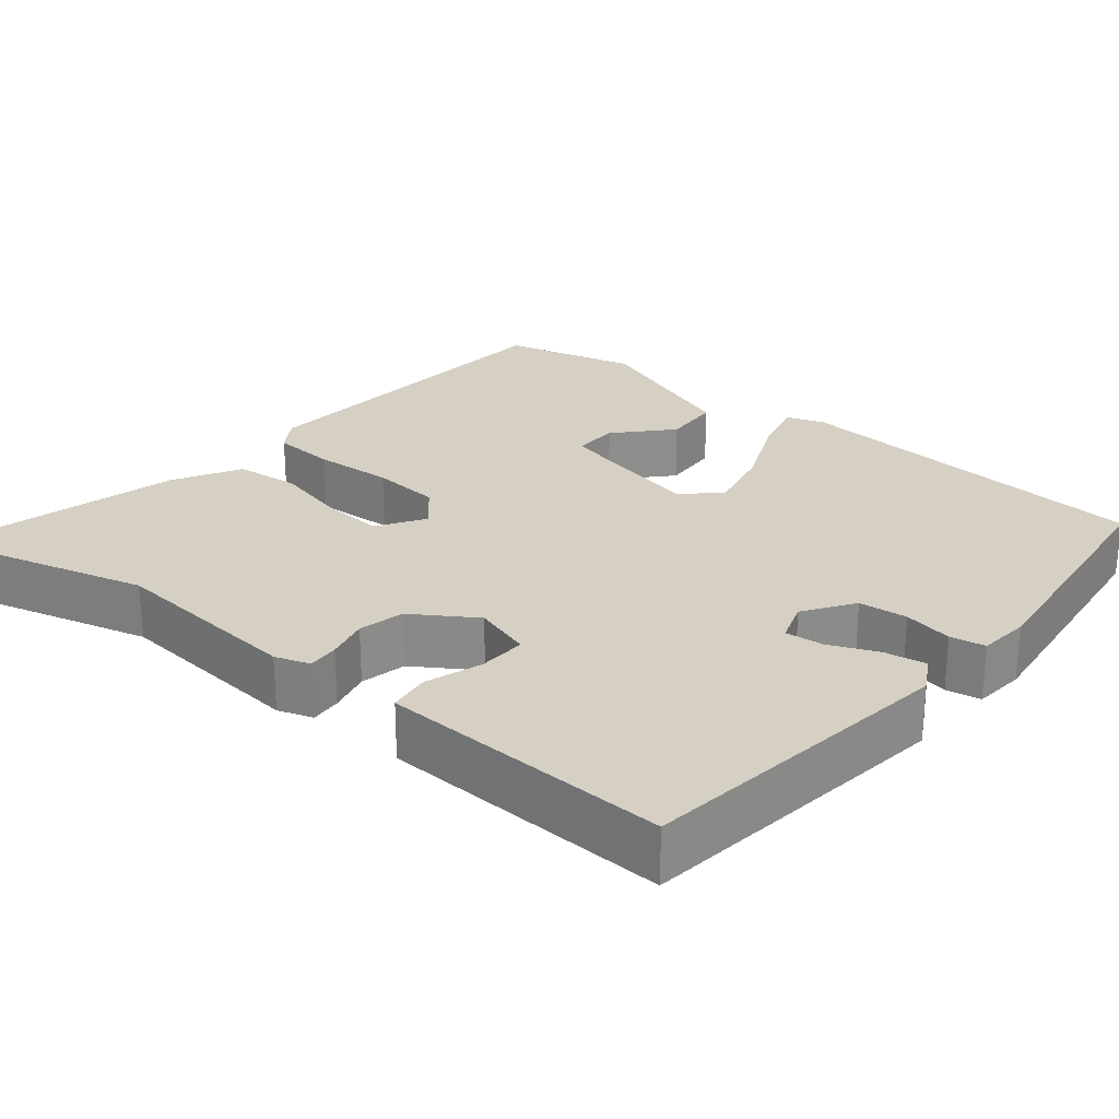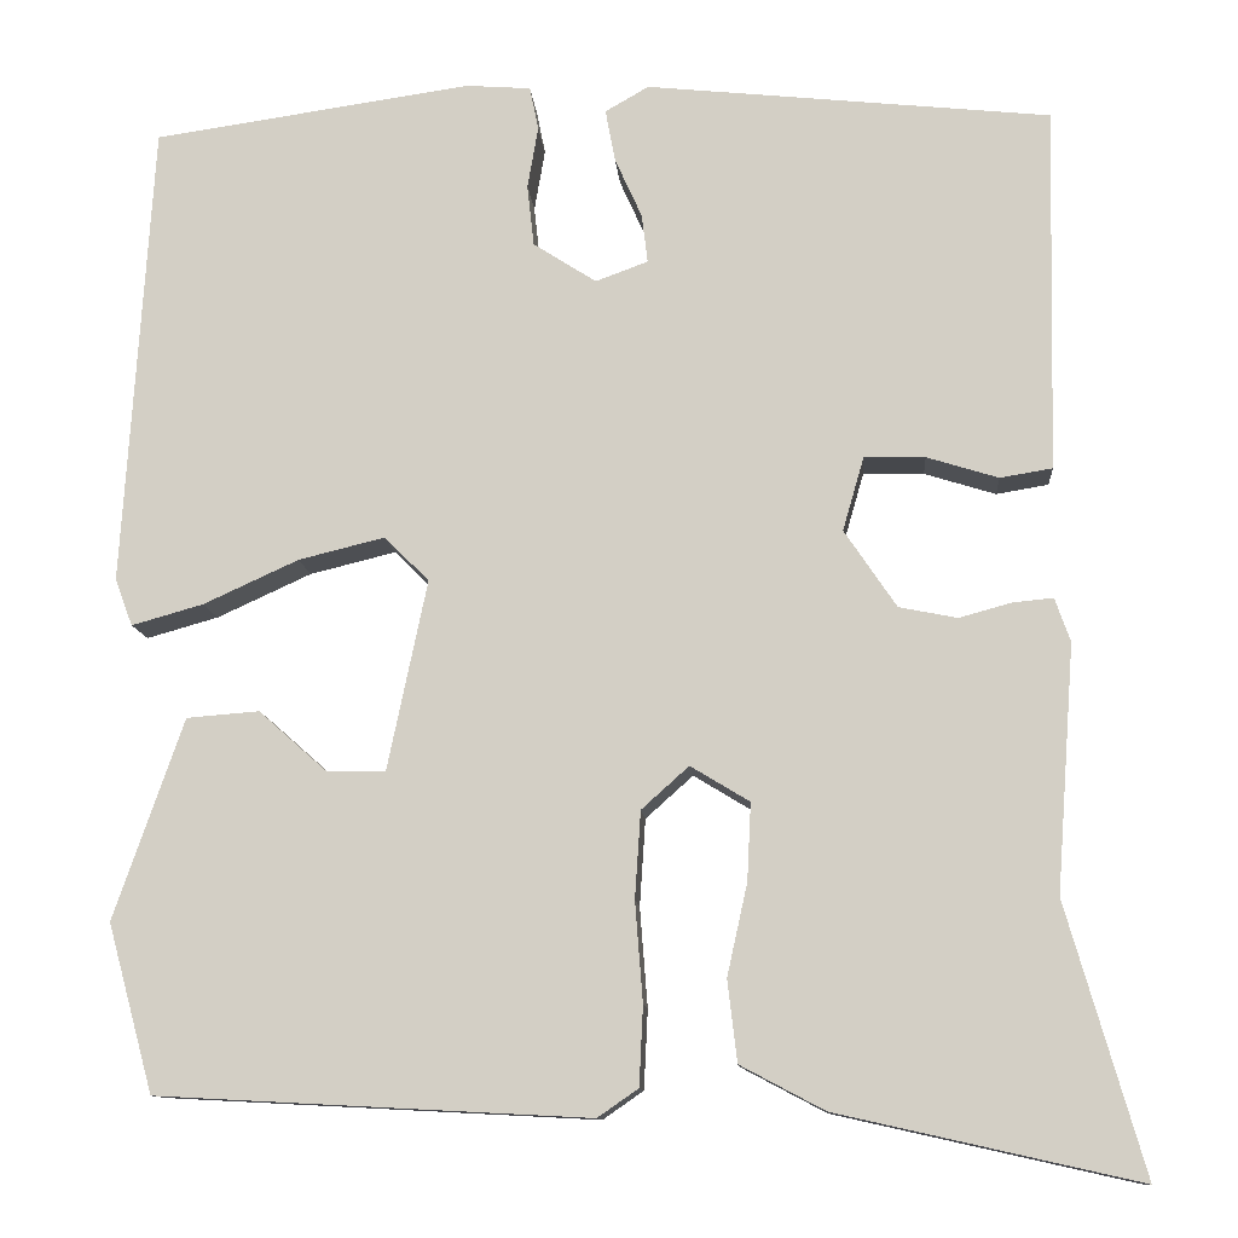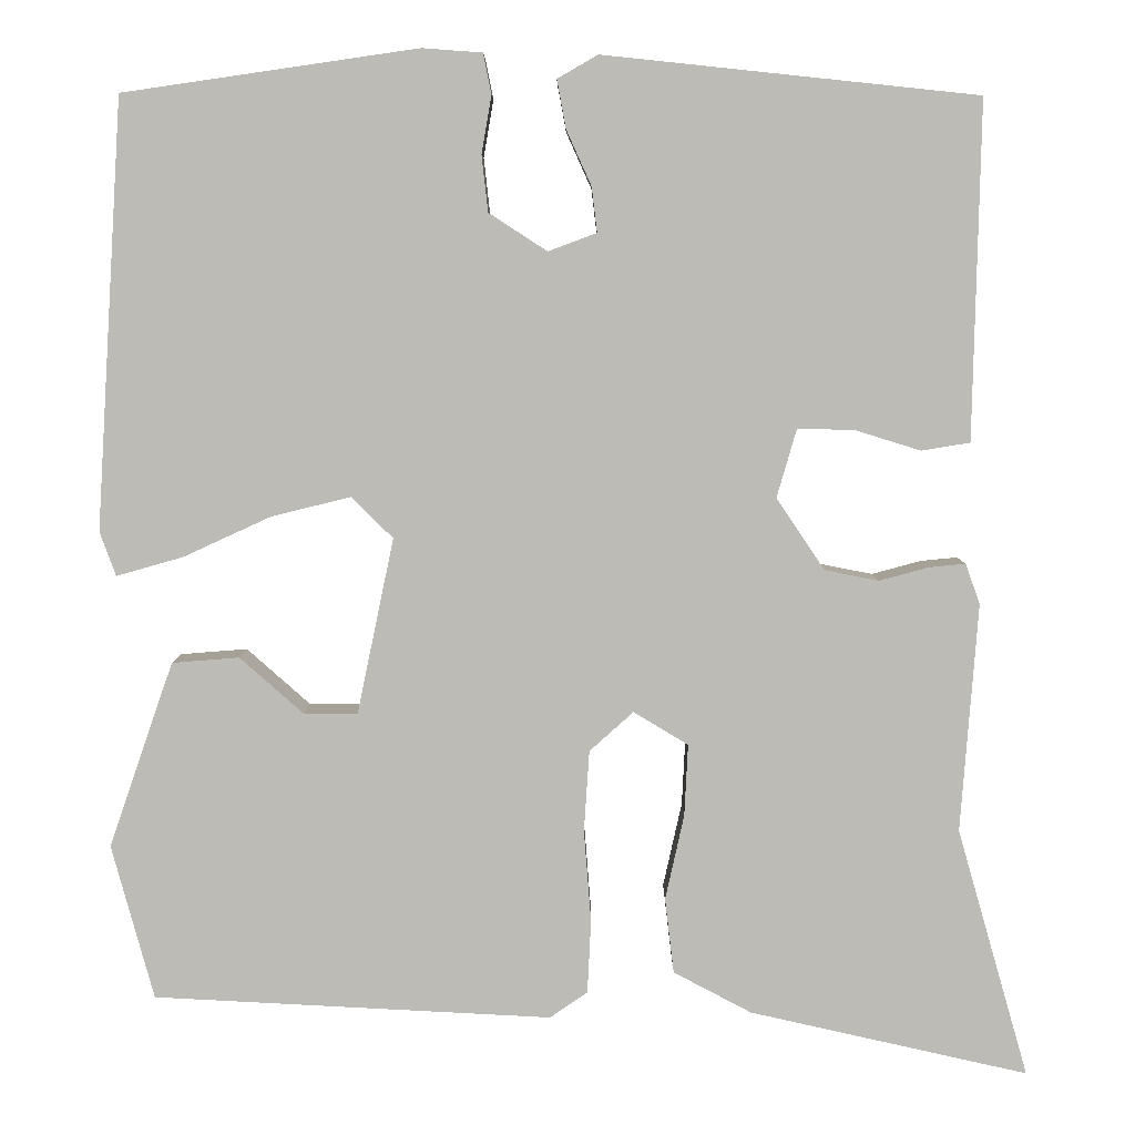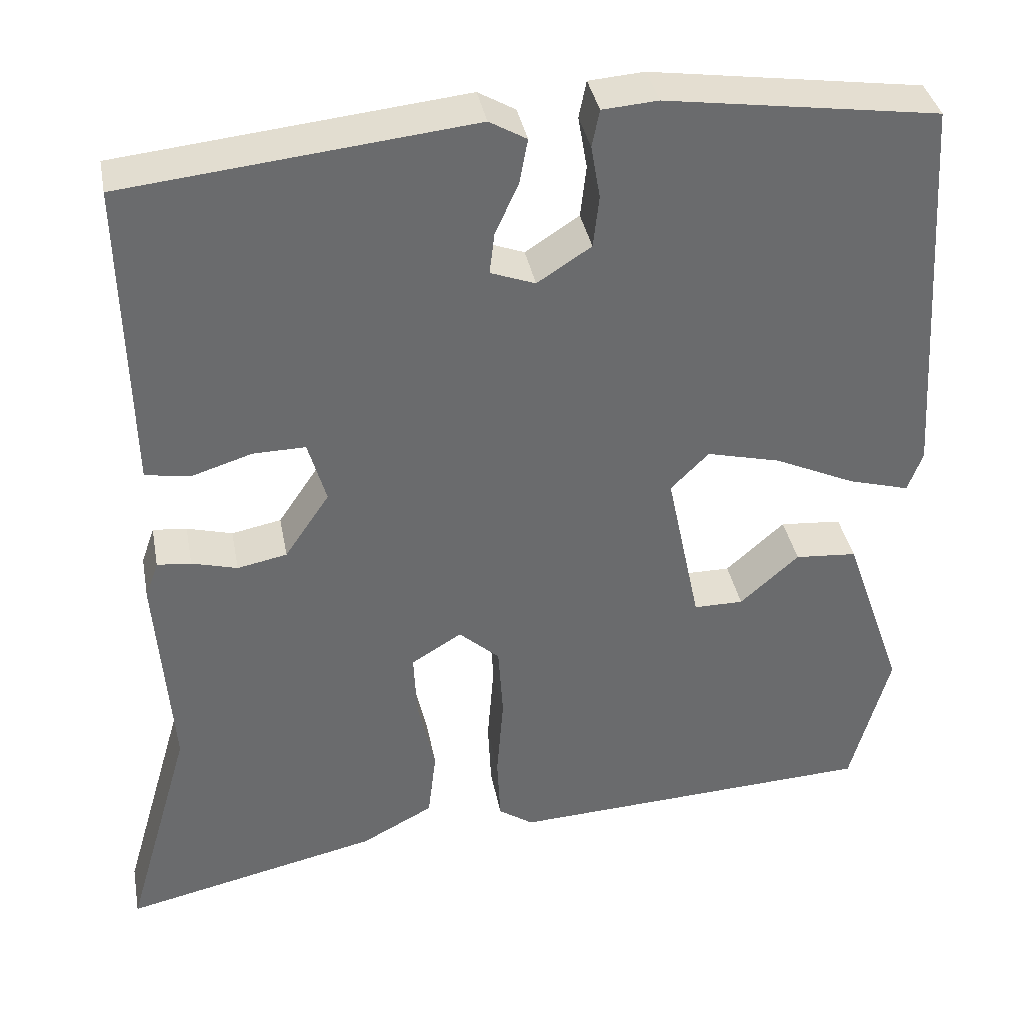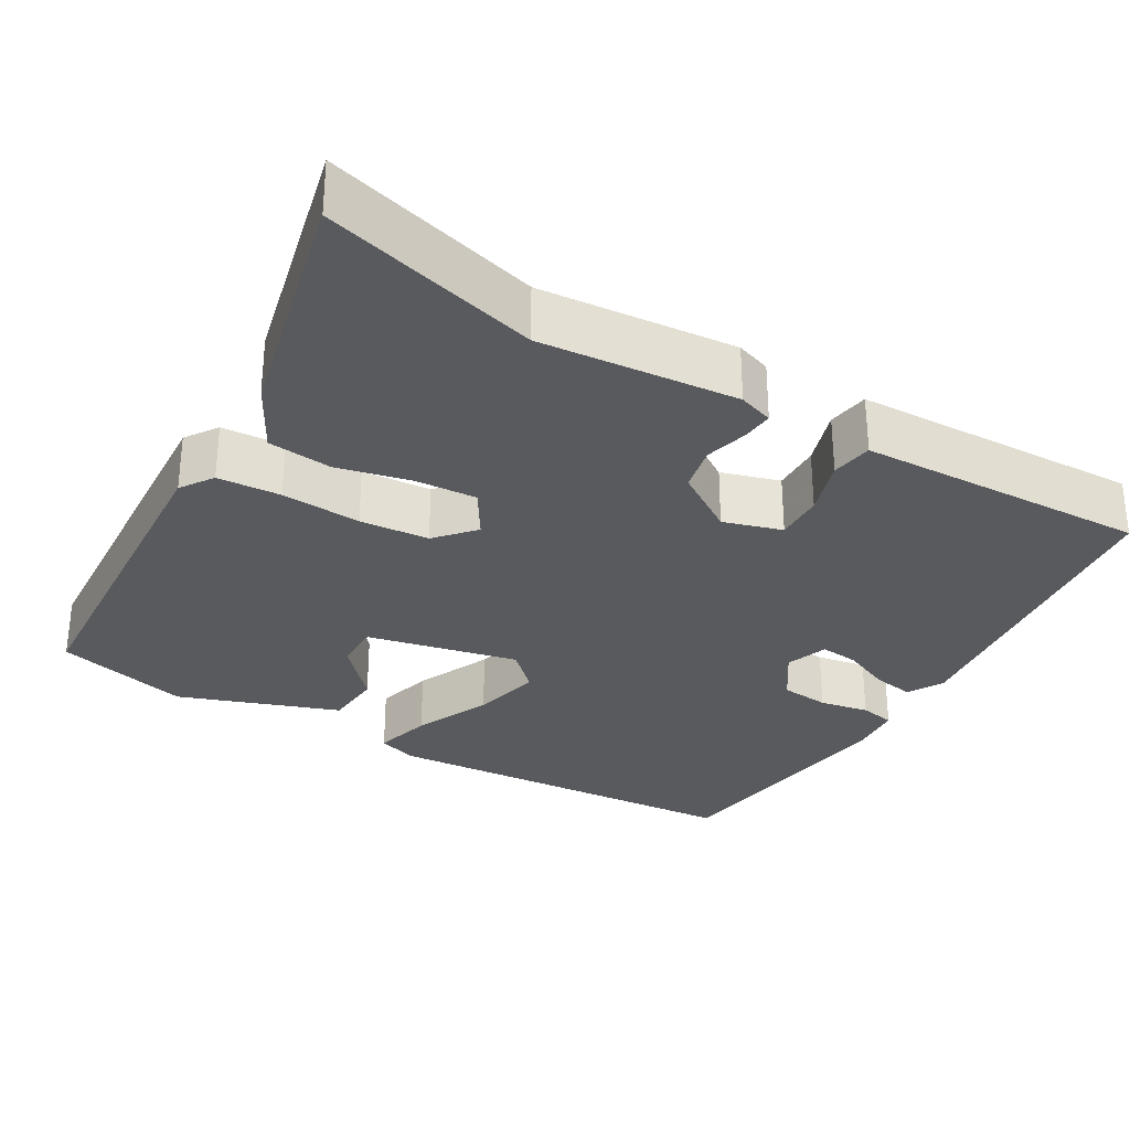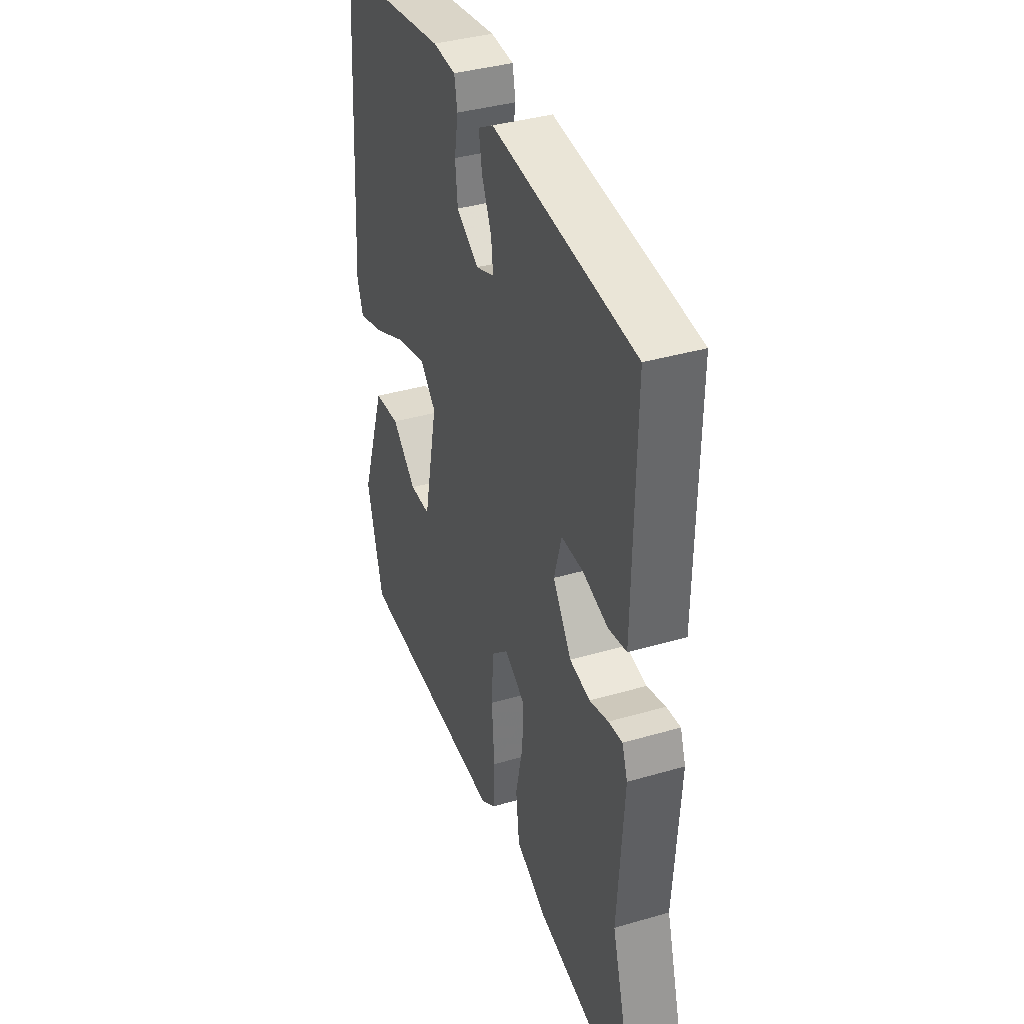
<metadata>
{"format":"obj","ext":"obj","renderer":"f3d","projection":"perspective","resolution":1024,"background":"white","views":[{"elev":26.0,"azim":-49.5,"up":"+Y"},{"elev":-11.2,"azim":-175.6,"up":"+Z"},{"elev":6.0,"azim":-179.8,"up":"+Z"},{"elev":37.2,"azim":-10.6,"up":"+Z"},{"elev":-30.6,"azim":-119.8,"up":"+Y"},{"elev":37.7,"azim":-110.5,"up":"+Z"}]}
</metadata>
<code>
v 0.476 0.07 0.492
v 0.506 0.07 0.013
v 0.488 0.07 -0.036
v 0.414 0.07 -0.015
v 0.316 0.07 0.03
v 0.227 0.07 0.052
v 0.181 0.07 0.006
v 0.222 0.07 -0.19
v 0.282 0.07 -0.19
v 0.353 0.07 -0.127
v 0.428 0.07 -0.133
v 0.5 0.07 -0.34
v 0.453 0.07 -0.513
v 0.008 0.07 -0.536
v -0.034 0.07 -0.507
v -0.038 0.07 -0.425
v -0.03 0.07 -0.322
v -0.036 0.07 -0.232
v -0.085 0.07 -0.188
v -0.146 0.07 -0.225
v -0.142 0.07 -0.305
v -0.121 0.07 -0.4
v -0.131 0.07 -0.484
v -0.218 0.07 -0.53
v -0.529 0.07 -0.6
v -0.449 0.07 -0.322
v -0.468 0.07 -0.067
v -0.452 0.07 -0.022
v -0.411 0.07 -0.026
v -0.356 0.07 -0.041
v -0.296 0.07 -0.029
v -0.242 0.07 0.051
v -0.264 0.07 0.127
v -0.327 0.07 0.126
v -0.401 0.07 0.103
v -0.455 0.07 0.112
v -0.457 0.07 0.206
v -0.463 0.07 0.489
v -0.045 0.07 0.533
v 0 0.07 0.507
v -0.01 0.07 0.453
v -0.038 0.07 0.391
v -0.044 0.07 0.341
v 0.01 0.07 0.321
v 0.075 0.07 0.363
v 0.082 0.07 0.426
v 0.071 0.07 0.49
v 0.08 0.07 0.535
v 0.147 0.07 0.54
v 0.476 0 0.492
v 0.506 0 0.013
v 0.488 0 -0.036
v 0.414 0 -0.015
v 0.316 0 0.03
v 0.227 0 0.052
v 0.181 0 0.006
v 0.222 0 -0.19
v 0.282 0 -0.19
v 0.353 0 -0.127
v 0.428 0 -0.133
v 0.5 0 -0.34
v 0.453 0 -0.513
v 0.008 0 -0.536
v -0.034 0 -0.507
v -0.038 0 -0.425
v -0.03 0 -0.322
v -0.036 0 -0.232
v -0.085 0 -0.188
v -0.146 0 -0.225
v -0.142 0 -0.305
v -0.121 0 -0.4
v -0.131 0 -0.484
v -0.218 0 -0.53
v -0.529 0 -0.6
v -0.449 0 -0.322
v -0.468 0 -0.067
v -0.452 0 -0.022
v -0.411 0 -0.026
v -0.356 0 -0.041
v -0.296 0 -0.029
v -0.242 0 0.051
v -0.264 0 0.127
v -0.327 0 0.126
v -0.401 0 0.103
v -0.455 0 0.112
v -0.457 0 0.206
v -0.463 0 0.489
v -0.045 0 0.533
v 0 0 0.507
v -0.01 0 0.453
v -0.038 0 0.391
v -0.044 0 0.341
v 0.01 0 0.321
v 0.075 0 0.363
v 0.082 0 0.426
v 0.071 0 0.49
v 0.08 0 0.535
v 0.147 0 0.54
f 3 4 5
f 2 3 5
f 1 2 5
f 49 1 5
f 48 49 5
f 47 48 5
f 46 47 5
f 45 46 5 6
f 44 45 6 7
f 43 44 7 8
f 40 41 42
f 39 40 42
f 38 39 42
f 37 38 42
f 36 37 42
f 35 36 42
f 34 35 42
f 33 34 42 43
f 32 33 43 8
f 28 29 30
f 27 28 30
f 26 27 30
f 26 30 31
f 25 26 31
f 24 25 31
f 23 24 31
f 22 23 31
f 21 22 31
f 20 21 31 32
f 15 16 17
f 14 15 17
f 13 14 17
f 12 13 17
f 11 12 17
f 9 10 11
f 9 11 17
f 8 9 17 18
f 19 20 32
f 8 18 19 32
f 54 53 52
f 54 52 51
f 54 51 50
f 54 50 98
f 54 98 97
f 54 97 96
f 54 96 95
f 55 54 95 94
f 56 55 94 93
f 57 56 93 92
f 91 90 89
f 91 89 88
f 91 88 87
f 91 87 86
f 91 86 85
f 91 85 84
f 91 84 83
f 92 91 83 82
f 57 92 82 81
f 79 78 77
f 79 77 76
f 79 76 75
f 80 79 75
f 80 75 74
f 80 74 73
f 80 73 72
f 80 72 71
f 80 71 70
f 81 80 70 69
f 66 65 64
f 66 64 63
f 66 63 62
f 66 62 61
f 66 61 60
f 60 59 58
f 66 60 58
f 67 66 58 57
f 81 69 68
f 81 68 67 57
f 1 50 51 2
f 2 51 52 3
f 3 52 53 4
f 4 53 54 5
f 5 54 55 6
f 6 55 56 7
f 7 56 57 8
f 8 57 58 9
f 9 58 59 10
f 10 59 60 11
f 11 60 61 12
f 12 61 62 13
f 13 62 63 14
f 14 63 64 15
f 15 64 65 16
f 16 65 66 17
f 17 66 67 18
f 18 67 68 19
f 19 68 69 20
f 20 69 70 21
f 21 70 71 22
f 22 71 72 23
f 23 72 73 24
f 24 73 74 25
f 25 74 75 26
f 26 75 76 27
f 27 76 77 28
f 28 77 78 29
f 29 78 79 30
f 30 79 80 31
f 31 80 81 32
f 32 81 82 33
f 33 82 83 34
f 34 83 84 35
f 35 84 85 36
f 36 85 86 37
f 37 86 87 38
f 38 87 88 39
f 39 88 89 40
f 40 89 90 41
f 41 90 91 42
f 42 91 92 43
f 43 92 93 44
f 44 93 94 45
f 45 94 95 46
f 46 95 96 47
f 47 96 97 48
f 48 97 98 49
f 49 98 50 1

</code>
